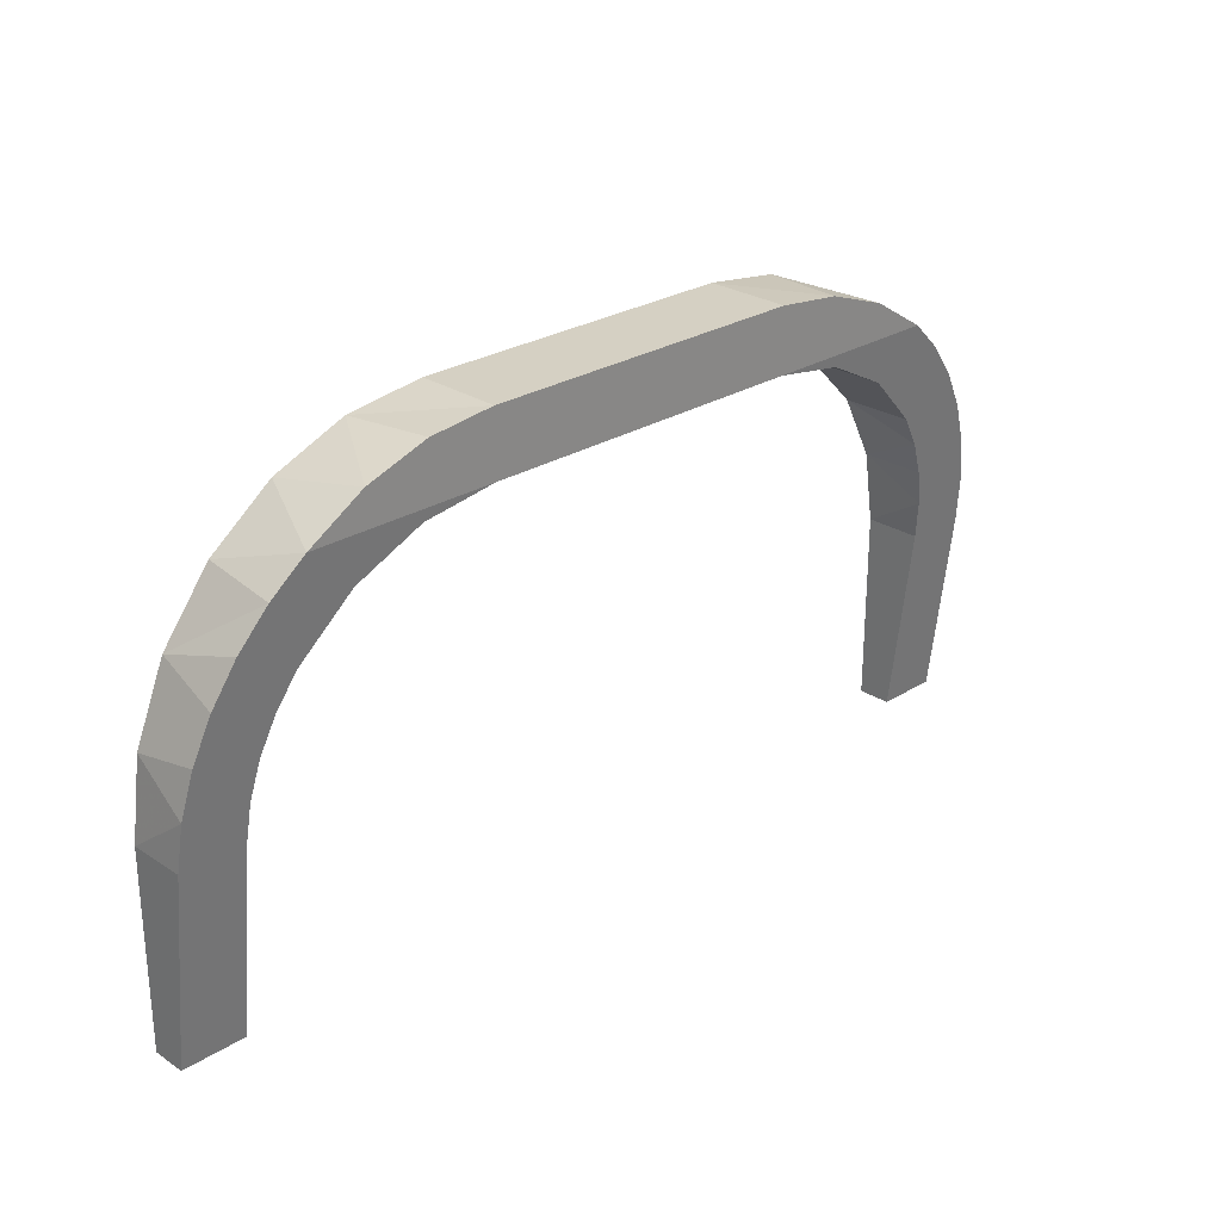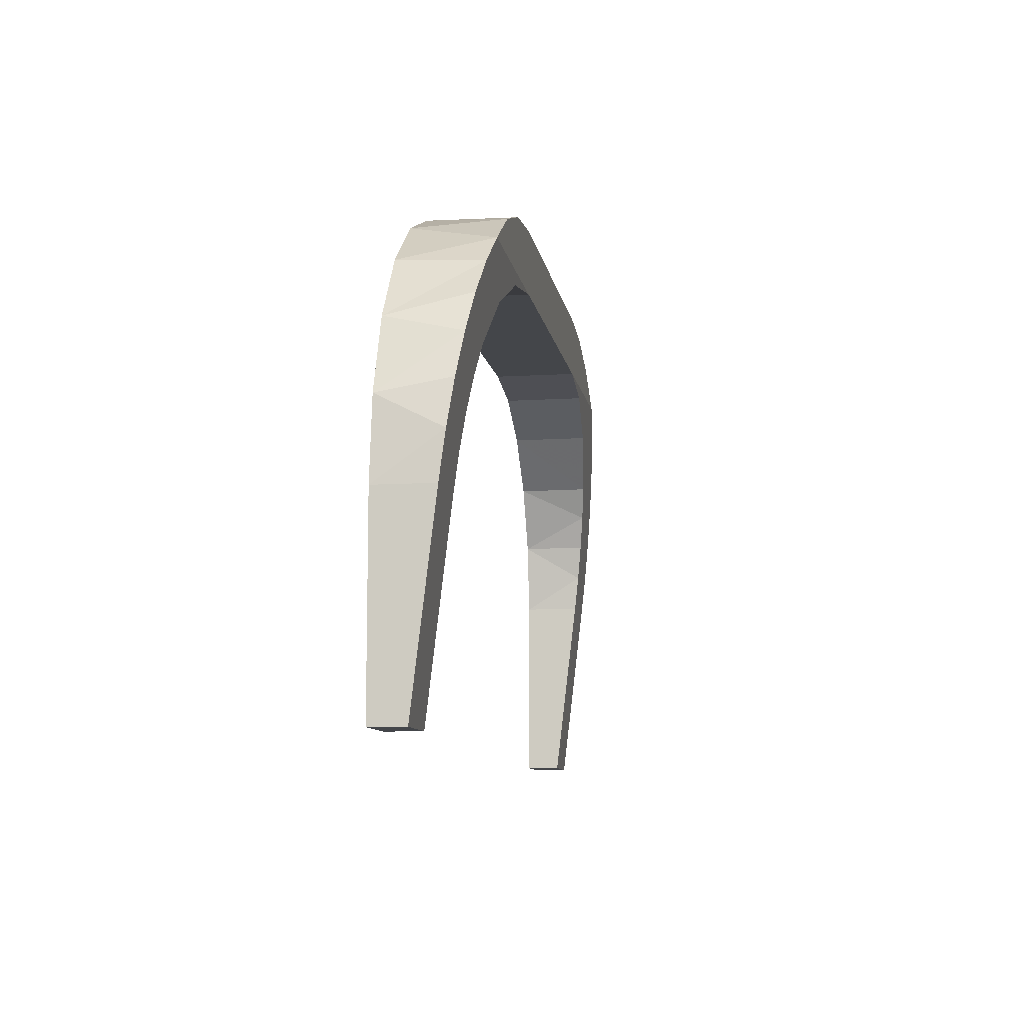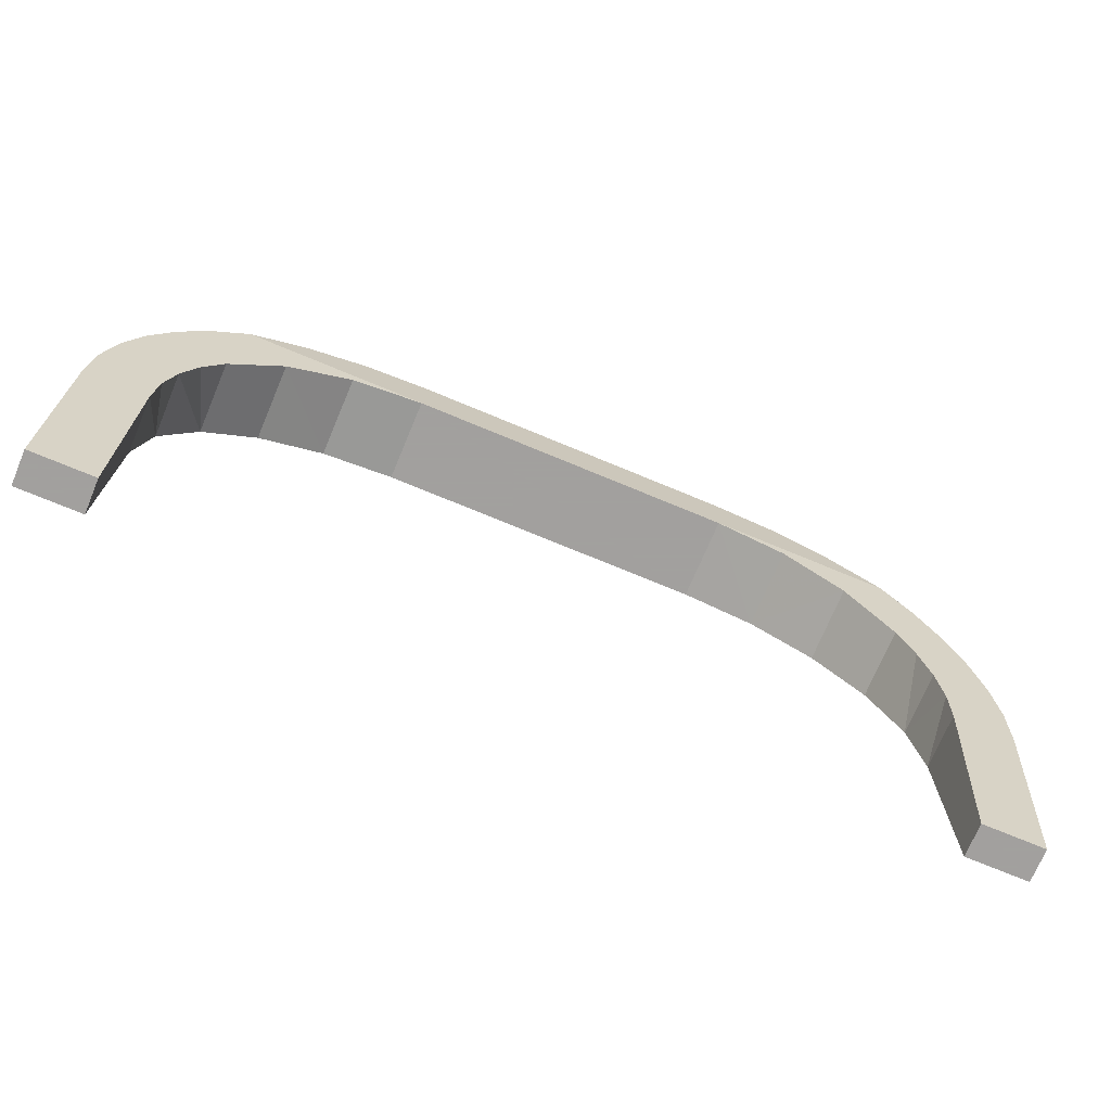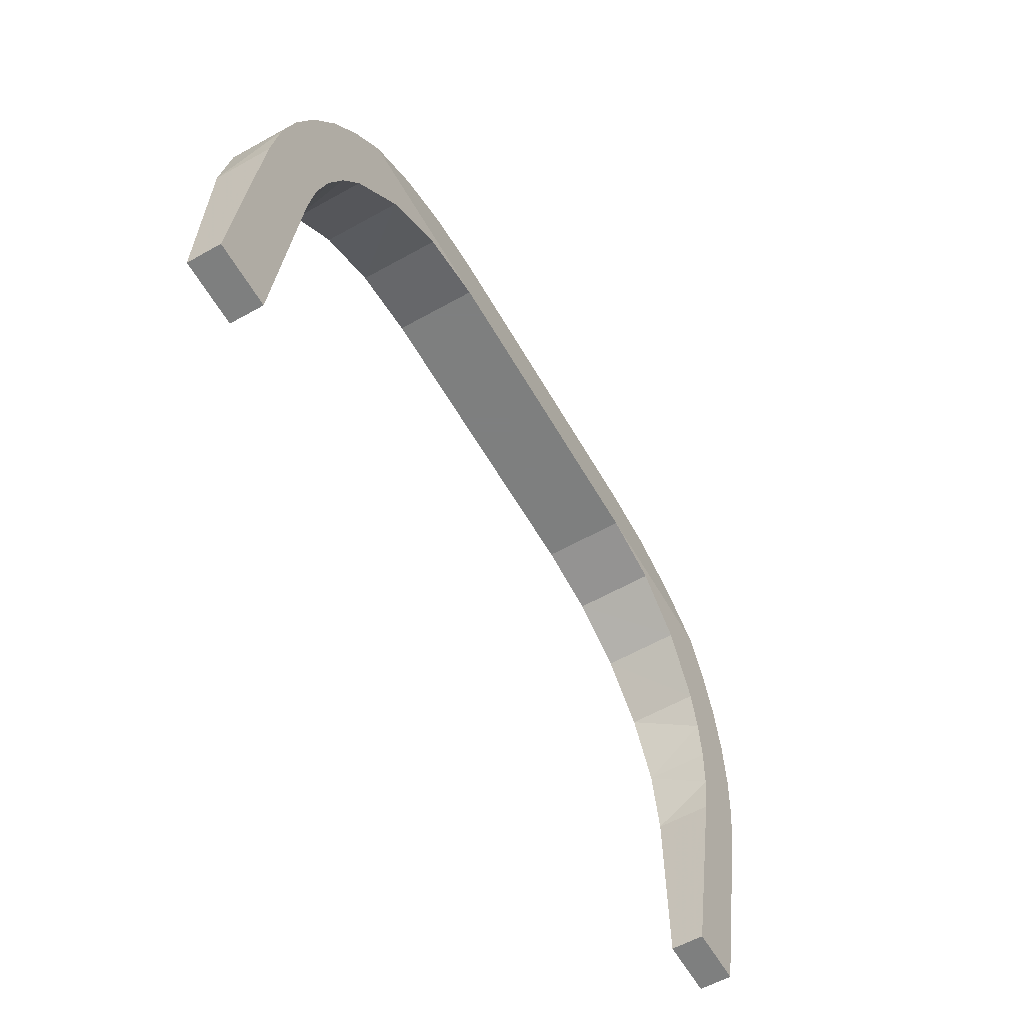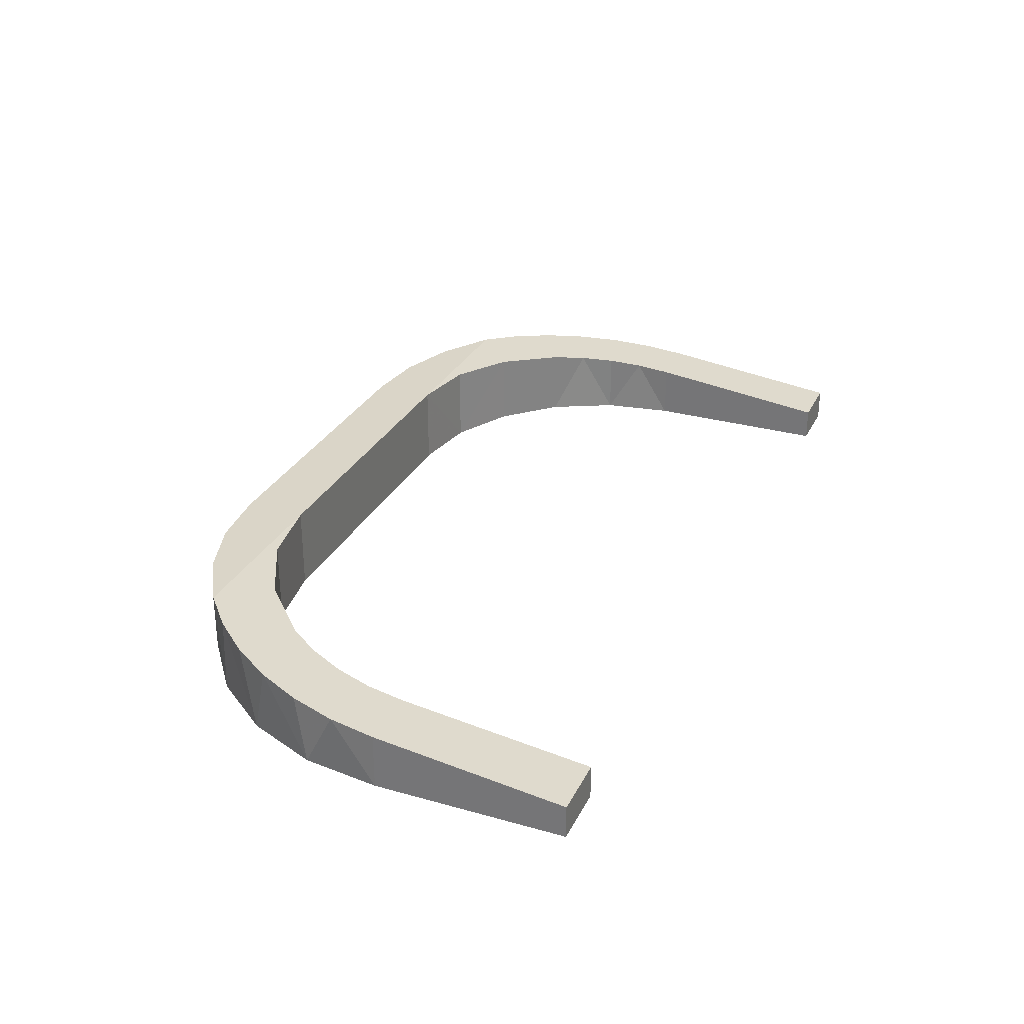
<metadata>
{"format":"obj","ext":"obj","renderer":"f3d","projection":"perspective","resolution":1024,"background":"white","views":[{"elev":26.4,"azim":135.6,"up":"+Z"},{"elev":-9.5,"azim":99.0,"up":"+Z"},{"elev":-71.9,"azim":157.3,"up":"+Z"},{"elev":-59.6,"azim":119.8,"up":"+Z"},{"elev":29.4,"azim":112.6,"up":"+Y"}]}
</metadata>
<code>
v -0.7172 0 -0.1528
v -0.7039 0 -0.3443
v -0.4875 0 -0.31
v -0.4875 0.25 -0.31
v -0.4875 0 -0.31
v -0.7039 0 -0.3443
v -0.4875 0 -0.1225
v -0.7172 0 -0.1528
v -0.4875 0 -0.31
v 0.4875 0 -0.31
v -0.4875 0 -0.1225
v -0.4875 0 -0.31
v 0.4875 0.25 -0.31
v 0.4875 0 -0.31
v -0.4875 0 -0.31
v 0.4875 0.25 -0.31
v -0.4875 0 -0.31
v -0.4875 0.25 -0.31
v -0.7172 0 -0.1528
v -0.899 0 -0.4437
v -0.7039 0 -0.3443
v -0.8978 0.2343 -0.4429
v -0.7039 0 -0.3443
v -0.899 0 -0.4437
v -0.7029 0.246 -0.344
v -0.4875 0.25 -0.31
v -0.7039 0 -0.3443
v -0.8978 0.2343 -0.4429
v -0.7029 0.246 -0.344
v -0.7039 0 -0.3443
v -0.9312 0 -0.2414
v -1.054 0 -0.5985
v -0.899 0 -0.4437
v -1.053 0.2161 -0.5974
v -0.899 0 -0.4437
v -1.054 0 -0.5985
v -0.7172 0 -0.1528
v -0.9312 0 -0.2414
v -0.899 0 -0.4437
v -1.053 0.2161 -0.5974
v -0.8978 0.2343 -0.4429
v -0.899 0 -0.4437
v -1.115 0 -0.3824
v -1.153 0 -0.7936
v -1.054 0 -0.5985
v -1.111 0.205 -0.6912
v -1.054 0 -0.5985
v -1.153 0 -0.7936
v -0.9312 0 -0.2414
v -1.115 0 -0.3824
v -1.054 0 -0.5985
v -1.111 0.205 -0.6912
v -1.053 0.2161 -0.5974
v -1.054 0 -0.5985
v -1.256 0 -0.5663
v -1.188 0 -1.01
v -1.153 0 -0.7936
v -1.179 0.1803 -0.9001
v -1.153 0 -0.7936
v -1.188 0 -1.01
v -1.115 0 -0.3824
v -1.256 0 -0.5663
v -1.153 0 -0.7936
v -1.153 0.193 -0.7929
v -1.111 0.205 -0.6912
v -1.153 0 -0.7936
v -1.179 0.1803 -0.9001
v -1.153 0.193 -0.7929
v -1.153 0 -0.7936
v -1.256 0 -0.5663
v -1.188 0 -1.58
v -1.188 0 -1.01
v -1.188 0.1673 -1.01
v -1.188 0 -1.01
v -1.188 0 -1.58
v -1.179 0.1803 -0.9001
v -1.188 0 -1.01
v -1.188 0.1673 -1.01
v -1.375 0 -1.01
v -1.375 0 -1.58
v -1.188 0 -1.58
v -1.188 0.1 -1.58
v -1.188 0 -1.58
v -1.375 0 -1.58
v -1.345 0 -0.7803
v -1.375 0 -1.01
v -1.188 0 -1.58
v -1.256 0 -0.5663
v -1.345 0 -0.7803
v -1.188 0 -1.58
v -1.188 0.1 -1.58
v -1.188 0.1673 -1.01
v -1.188 0 -1.58
v -1.375 0.1 -1.58
v -1.375 0 -1.58
v -1.375 0 -1.01
v -1.375 0.1 -1.58
v -1.188 0.1 -1.58
v -1.375 0 -1.58
v -1.375 0.1673 -1.01
v -1.375 0 -1.01
v -1.345 0 -0.7803
v -1.375 0.1673 -1.01
v -1.375 0.1 -1.58
v -1.375 0 -1.01
v -1.334 0.1986 -0.7448
v -1.345 0 -0.7803
v -1.256 0 -0.5663
v -1.365 0.1832 -0.8759
v -1.375 0.1673 -1.01
v -1.345 0 -0.7803
v -1.334 0.1986 -0.7448
v -1.365 0.1832 -0.8759
v -1.345 0 -0.7803
v -1.217 0.2271 -0.5042
v -1.256 0 -0.5663
v -1.115 0 -0.3824
v -1.285 0.2134 -0.62
v -1.334 0.1986 -0.7448
v -1.256 0 -0.5663
v -1.217 0.2271 -0.5042
v -1.285 0.2134 -0.62
v -1.256 0 -0.5663
v -1.033 0.25 -0.31
v -1.115 0 -0.3824
v -0.9312 0 -0.2414
v -1.132 0.2394 -0.4
v -1.115 0 -0.3824
v -1.033 0.25 -0.31
v -1.132 0.2394 -0.4
v -1.217 0.2271 -0.5042
v -1.115 0 -0.3824
v -0.8666 0.25 -0.2076
v -0.9312 0 -0.2414
v -0.7172 0 -0.1528
v -0.8666 0.25 -0.2076
v -1.033 0.25 -0.31
v -0.9312 0 -0.2414
v -0.6819 0.25 -0.1441
v -0.7172 0 -0.1528
v -0.4875 0 -0.1225
v -0.8666 0.25 -0.2076
v -0.7172 0 -0.1528
v -0.6819 0.25 -0.1441
v 0.4875 0 -0.31
v 0.4875 0 -0.1225
v -0.4875 0 -0.1225
v -0.4875 0.25 -0.1225
v -0.4875 0 -0.1225
v 0.4875 0 -0.1225
v -0.6819 0.25 -0.1441
v -0.4875 0 -0.1225
v -0.4875 0.25 -0.1225
v 0.7039 0 -0.3443
v 0.7172 0 -0.1528
v 0.4875 0 -0.1225
v 0.4875 0.25 -0.1225
v 0.4875 0 -0.1225
v 0.7172 0 -0.1528
v 0.4875 0 -0.31
v 0.7039 0 -0.3443
v 0.4875 0 -0.1225
v -0.4875 0.25 -0.1225
v 0.4875 0 -0.1225
v 0.4875 0.25 -0.1225
v 0.899 0 -0.4437
v 0.9312 0 -0.2414
v 0.7172 0 -0.1528
v 0.8666 0.25 -0.2076
v 0.7172 0 -0.1528
v 0.9312 0 -0.2414
v 0.7039 0 -0.3443
v 0.899 0 -0.4437
v 0.7172 0 -0.1528
v 0.6819 0.25 -0.1441
v 0.7172 0 -0.1528
v 0.8666 0.25 -0.2076
v 0.4875 0.25 -0.1225
v 0.7172 0 -0.1528
v 0.6819 0.25 -0.1441
v 1.054 0 -0.5985
v 1.115 0 -0.3824
v 0.9312 0 -0.2414
v 1.033 0.25 -0.31
v 0.9312 0 -0.2414
v 1.115 0 -0.3824
v 0.899 0 -0.4437
v 1.054 0 -0.5985
v 0.9312 0 -0.2414
v 0.8666 0.25 -0.2076
v 0.9312 0 -0.2414
v 1.033 0.25 -0.31
v 1.188 0 -1.01
v 1.256 0 -0.5663
v 1.115 0 -0.3824
v 1.132 0.2394 -0.4
v 1.115 0 -0.3824
v 1.256 0 -0.5663
v 1.153 0 -0.7936
v 1.188 0 -1.01
v 1.115 0 -0.3824
v 1.054 0 -0.5985
v 1.153 0 -0.7936
v 1.115 0 -0.3824
v 1.132 0.2394 -0.4
v 1.033 0.25 -0.31
v 1.115 0 -0.3824
v 1.375 0 -1.58
v 1.345 0 -0.7803
v 1.256 0 -0.5663
v 1.285 0.2134 -0.62
v 1.256 0 -0.5663
v 1.345 0 -0.7803
v 1.188 0 -1.01
v 1.375 0 -1.58
v 1.256 0 -0.5663
v 1.217 0.2271 -0.5042
v 1.132 0.2394 -0.4
v 1.256 0 -0.5663
v 1.285 0.2134 -0.62
v 1.217 0.2271 -0.5042
v 1.256 0 -0.5663
v 1.375 0 -1.58
v 1.375 0 -1.01
v 1.345 0 -0.7803
v 1.365 0.1832 -0.8759
v 1.345 0 -0.7803
v 1.375 0 -1.01
v 1.334 0.1986 -0.7448
v 1.285 0.2134 -0.62
v 1.345 0 -0.7803
v 1.365 0.1832 -0.8759
v 1.334 0.1986 -0.7448
v 1.345 0 -0.7803
v 1.375 0.1673 -1.01
v 1.375 0 -1.01
v 1.375 0 -1.58
v 1.375 0.1673 -1.01
v 1.365 0.1832 -0.8759
v 1.375 0 -1.01
v 1.188 0 -1.01
v 1.188 0 -1.58
v 1.375 0 -1.58
v 1.375 0.1 -1.58
v 1.375 0 -1.58
v 1.188 0 -1.58
v 1.375 0.1 -1.58
v 1.375 0.1673 -1.01
v 1.375 0 -1.58
v 1.188 0.1 -1.58
v 1.188 0 -1.58
v 1.188 0 -1.01
v 1.188 0.1 -1.58
v 1.375 0.1 -1.58
v 1.188 0 -1.58
v 1.188 0.1673 -1.01
v 1.188 0 -1.01
v 1.153 0 -0.7936
v 1.188 0.1673 -1.01
v 1.188 0.1 -1.58
v 1.188 0 -1.01
v 1.153 0.193 -0.7929
v 1.153 0 -0.7936
v 1.054 0 -0.5985
v 1.179 0.1803 -0.9001
v 1.188 0.1673 -1.01
v 1.153 0 -0.7936
v 1.153 0.193 -0.7929
v 1.179 0.1803 -0.9001
v 1.153 0 -0.7936
v 1.053 0.2161 -0.5974
v 1.054 0 -0.5985
v 0.899 0 -0.4437
v 1.111 0.205 -0.6912
v 1.153 0.193 -0.7929
v 1.054 0 -0.5985
v 1.053 0.2161 -0.5974
v 1.111 0.205 -0.6912
v 1.054 0 -0.5985
v 0.8978 0.2343 -0.4429
v 0.899 0 -0.4437
v 0.7039 0 -0.3443
v 0.8978 0.2343 -0.4429
v 1.053 0.2161 -0.5974
v 0.899 0 -0.4437
v 0.7029 0.246 -0.344
v 0.7039 0 -0.3443
v 0.4875 0 -0.31
v 0.7029 0.246 -0.344
v 0.8978 0.2343 -0.4429
v 0.7039 0 -0.3443
v 0.7029 0.246 -0.344
v 0.4875 0 -0.31
v 0.4875 0.25 -0.31
v -0.4875 0.25 -0.1225
v -0.4875 0.25 -0.31
v -1.033 0.25 -0.31
v -0.7029 0.246 -0.344
v -1.033 0.25 -0.31
v -0.4875 0.25 -0.31
v -0.6819 0.25 -0.1441
v -0.4875 0.25 -0.1225
v -1.033 0.25 -0.31
v -0.8666 0.25 -0.2076
v -0.6819 0.25 -0.1441
v -1.033 0.25 -0.31
v -0.8978 0.2343 -0.4429
v -1.033 0.25 -0.31
v -0.7029 0.246 -0.344
v -1.053 0.2161 -0.5974
v -1.033 0.25 -0.31
v -0.8978 0.2343 -0.4429
v -1.111 0.205 -0.6912
v -1.033 0.25 -0.31
v -1.053 0.2161 -0.5974
v -1.132 0.2394 -0.4
v -1.033 0.25 -0.31
v -1.111 0.205 -0.6912
v 0.4875 0.25 -0.1225
v 0.4875 0.25 -0.31
v -0.4875 0.25 -0.31
v -0.4875 0.25 -0.1225
v 0.4875 0.25 -0.1225
v -0.4875 0.25 -0.31
v 0.8666 0.25 -0.2076
v 1.033 0.25 -0.31
v 0.4875 0.25 -0.31
v 0.7029 0.246 -0.344
v 0.4875 0.25 -0.31
v 1.033 0.25 -0.31
v 0.6819 0.25 -0.1441
v 0.8666 0.25 -0.2076
v 0.4875 0.25 -0.31
v 0.4875 0.25 -0.1225
v 0.6819 0.25 -0.1441
v 0.4875 0.25 -0.31
v 1.053 0.2161 -0.5974
v 1.033 0.25 -0.31
v 1.132 0.2394 -0.4
v 0.8978 0.2343 -0.4429
v 1.033 0.25 -0.31
v 1.053 0.2161 -0.5974
v 0.7029 0.246 -0.344
v 1.033 0.25 -0.31
v 0.8978 0.2343 -0.4429
v -1.217 0.2271 -0.5042
v -1.179 0.1803 -0.9001
v -1.188 0.1673 -1.01
v -1.375 0.1 -1.58
v -1.188 0.1673 -1.01
v -1.188 0.1 -1.58
v -1.217 0.2271 -0.5042
v -1.188 0.1673 -1.01
v -1.375 0.1 -1.58
v -1.132 0.2394 -0.4
v -1.111 0.205 -0.6912
v -1.153 0.193 -0.7929
v -1.132 0.2394 -0.4
v -1.153 0.193 -0.7929
v -1.179 0.1803 -0.9001
v -1.132 0.2394 -0.4
v -1.179 0.1803 -0.9001
v -1.217 0.2271 -0.5042
v -1.365 0.1832 -0.8759
v -1.375 0.1 -1.58
v -1.375 0.1673 -1.01
v -1.334 0.1986 -0.7448
v -1.375 0.1 -1.58
v -1.365 0.1832 -0.8759
v -1.285 0.2134 -0.62
v -1.375 0.1 -1.58
v -1.334 0.1986 -0.7448
v -1.217 0.2271 -0.5042
v -1.375 0.1 -1.58
v -1.285 0.2134 -0.62
v 1.153 0.193 -0.7929
v 1.132 0.2394 -0.4
v 1.217 0.2271 -0.5042
v 1.111 0.205 -0.6912
v 1.132 0.2394 -0.4
v 1.153 0.193 -0.7929
v 1.053 0.2161 -0.5974
v 1.132 0.2394 -0.4
v 1.111 0.205 -0.6912
v 1.188 0.1 -1.58
v 1.217 0.2271 -0.5042
v 1.285 0.2134 -0.62
v 1.188 0.1673 -1.01
v 1.217 0.2271 -0.5042
v 1.188 0.1 -1.58
v 1.179 0.1803 -0.9001
v 1.217 0.2271 -0.5042
v 1.188 0.1673 -1.01
v 1.153 0.193 -0.7929
v 1.217 0.2271 -0.5042
v 1.179 0.1803 -0.9001
v 1.188 0.1 -1.58
v 1.285 0.2134 -0.62
v 1.334 0.1986 -0.7448
v 1.188 0.1 -1.58
v 1.334 0.1986 -0.7448
v 1.365 0.1832 -0.8759
v 1.188 0.1 -1.58
v 1.365 0.1832 -0.8759
v 1.375 0.1673 -1.01
v 1.188 0.1 -1.58
v 1.375 0.1673 -1.01
v 1.375 0.1 -1.58
f 1 2 3
f 4 5 6
f 7 8 9
f 10 11 12
f 13 14 15
f 16 17 18
f 19 20 21
f 22 23 24
f 25 26 27
f 28 29 30
f 31 32 33
f 34 35 36
f 37 38 39
f 40 41 42
f 43 44 45
f 46 47 48
f 49 50 51
f 52 53 54
f 55 56 57
f 58 59 60
f 61 62 63
f 64 65 66
f 67 68 69
f 70 71 72
f 73 74 75
f 76 77 78
f 79 80 81
f 82 83 84
f 85 86 87
f 88 89 90
f 91 92 93
f 94 95 96
f 97 98 99
f 100 101 102
f 103 104 105
f 106 107 108
f 109 110 111
f 112 113 114
f 115 116 117
f 118 119 120
f 121 122 123
f 124 125 126
f 127 128 129
f 130 131 132
f 133 134 135
f 136 137 138
f 139 140 141
f 142 143 144
f 145 146 147
f 148 149 150
f 151 152 153
f 154 155 156
f 157 158 159
f 160 161 162
f 163 164 165
f 166 167 168
f 169 170 171
f 172 173 174
f 175 176 177
f 178 179 180
f 181 182 183
f 184 185 186
f 187 188 189
f 190 191 192
f 193 194 195
f 196 197 198
f 199 200 201
f 202 203 204
f 205 206 207
f 208 209 210
f 211 212 213
f 214 215 216
f 217 218 219
f 220 221 222
f 223 224 225
f 226 227 228
f 229 230 231
f 232 233 234
f 235 236 237
f 238 239 240
f 241 242 243
f 244 245 246
f 247 248 249
f 250 251 252
f 253 254 255
f 256 257 258
f 259 260 261
f 262 263 264
f 265 266 267
f 268 269 270
f 271 272 273
f 274 275 276
f 277 278 279
f 280 281 282
f 283 284 285
f 286 287 288
f 289 290 291
f 292 293 294
f 295 296 297
f 298 299 300
f 301 302 303
f 304 305 306
f 307 308 309
f 310 311 312
f 313 314 315
f 316 317 318
f 319 320 321
f 322 323 324
f 325 326 327
f 328 329 330
f 331 332 333
f 334 335 336
f 337 338 339
f 340 341 342
f 343 344 345
f 346 347 348
f 349 350 351
f 352 353 354
f 355 356 357
f 358 359 360
f 361 362 363
f 364 365 366
f 367 368 369
f 370 371 372
f 373 374 375
f 376 377 378
f 379 380 381
f 382 383 384
f 385 386 387
f 388 389 390
f 391 392 393
f 394 395 396
f 397 398 399
f 400 401 402
f 403 404 405
f 406 407 408

</code>
